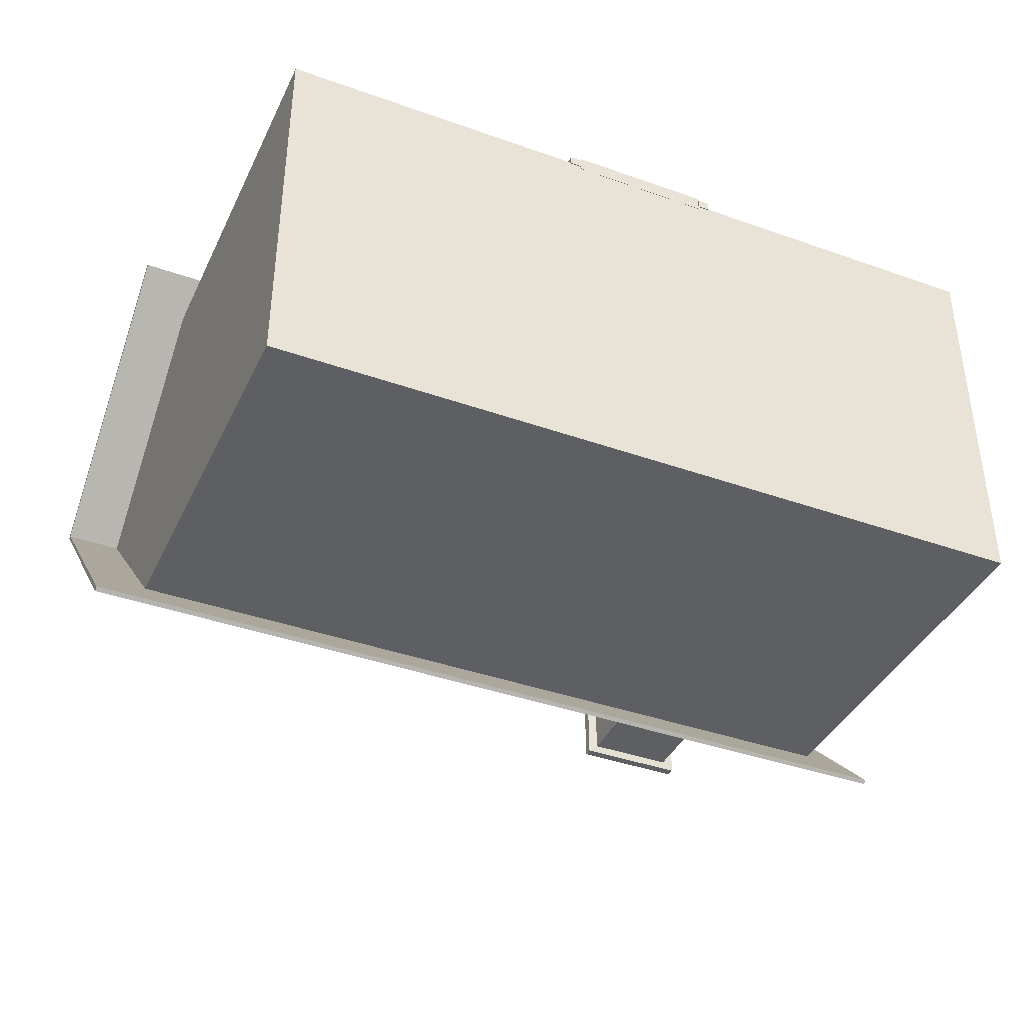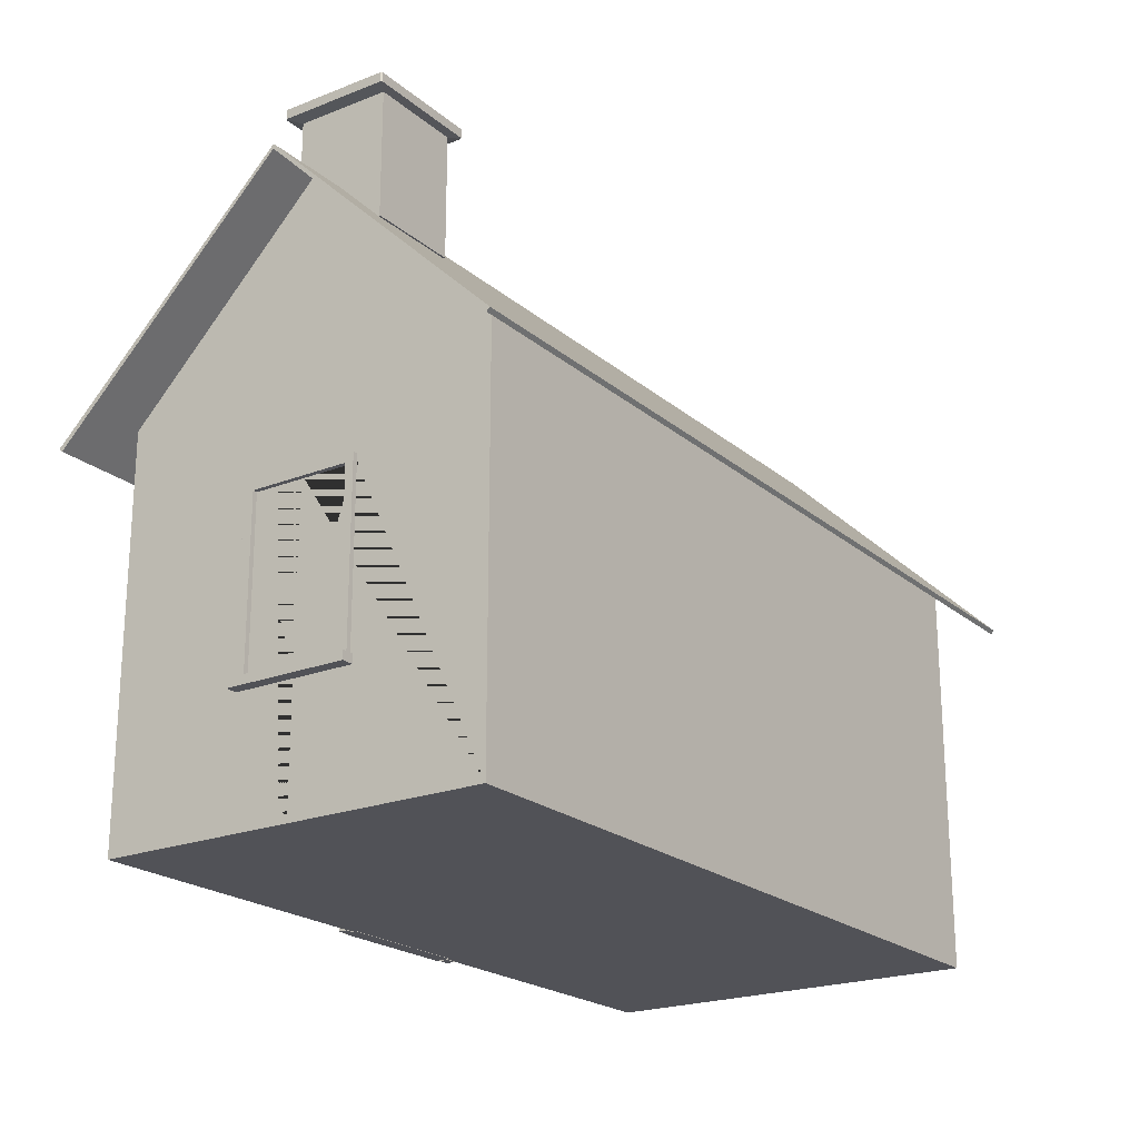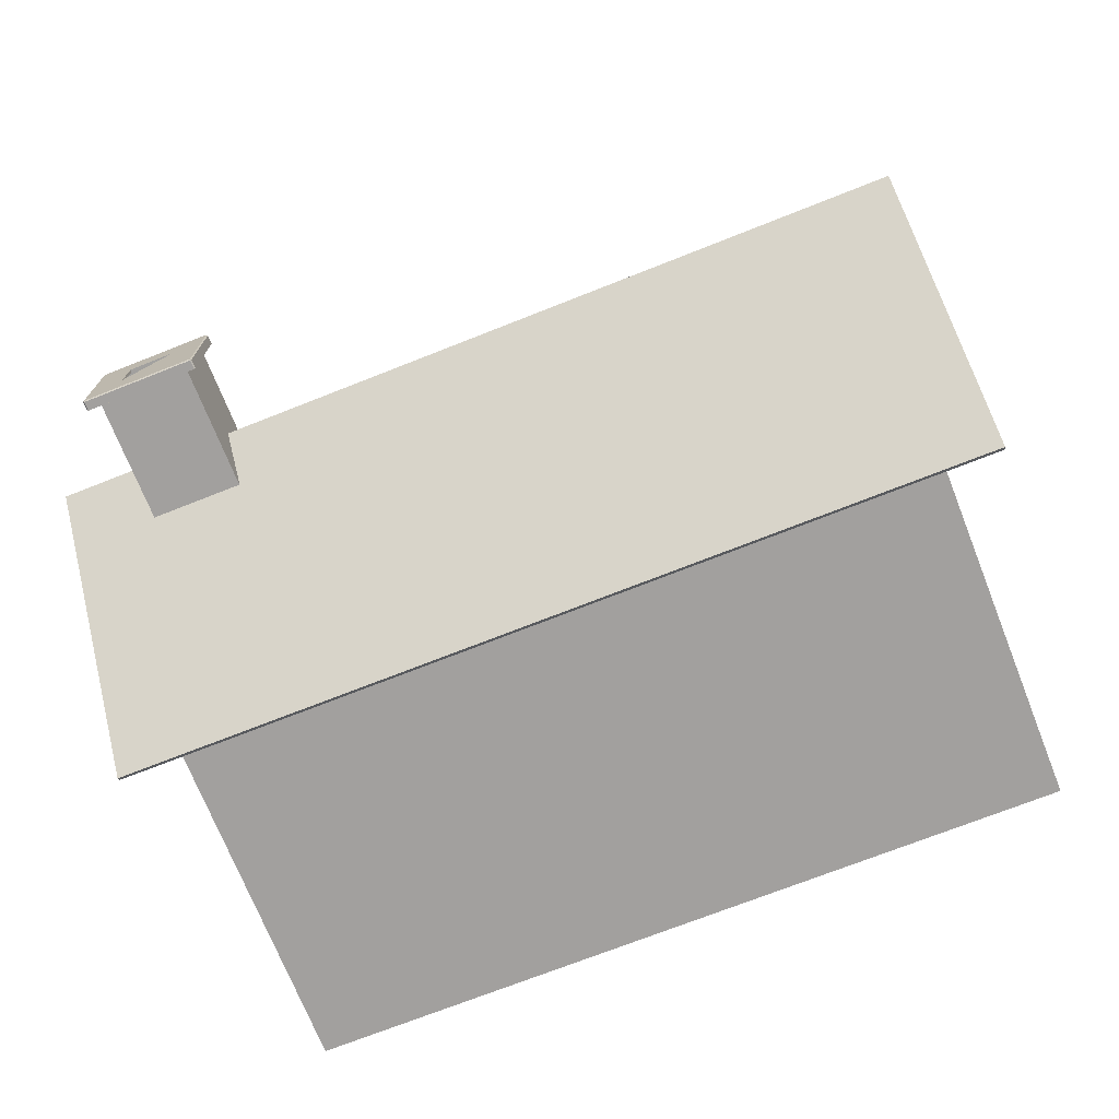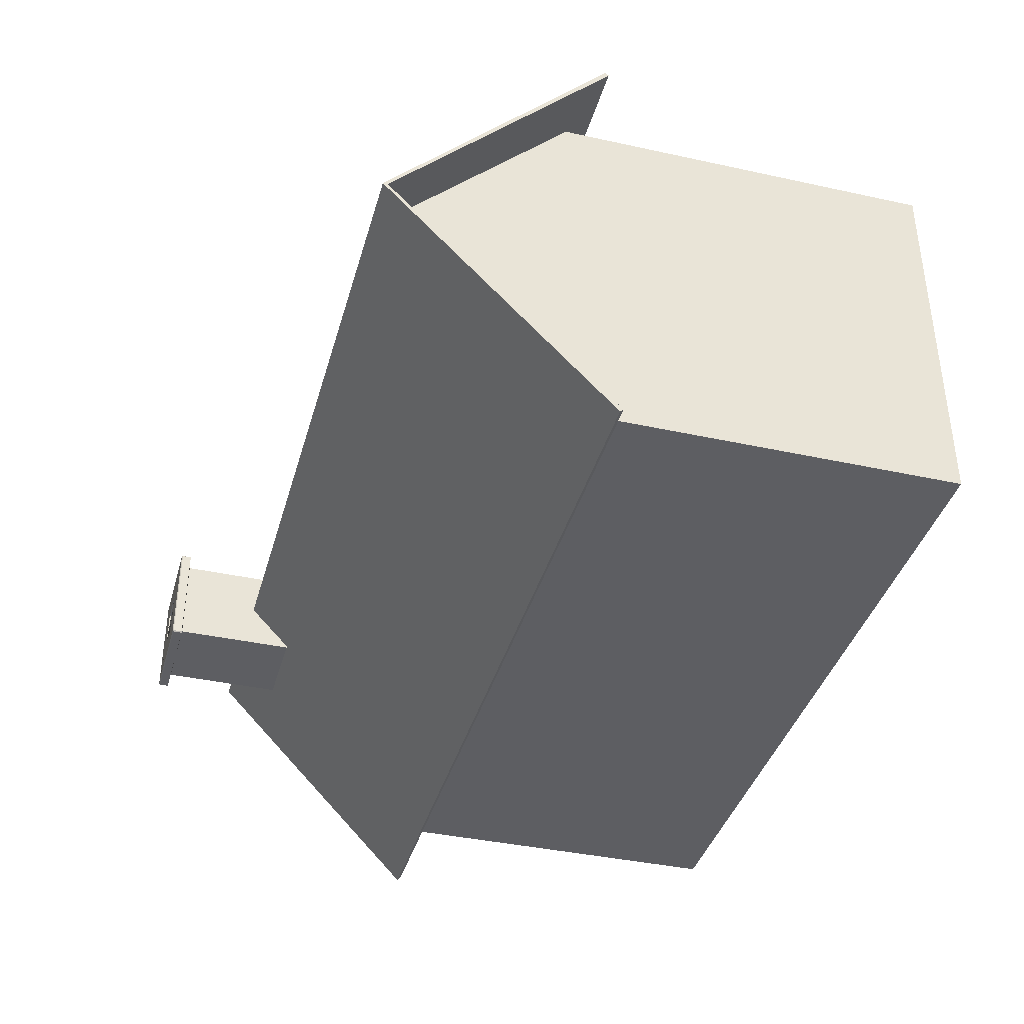
<metadata>
{"format":"obj","ext":"obj","renderer":"f3d","projection":"perspective","resolution":1024,"background":"white","views":[{"elev":-39.6,"azim":-23.8,"up":"+Z"},{"elev":-21.5,"azim":124.8,"up":"+Y"},{"elev":-71.9,"azim":-158.4,"up":"+Z"},{"elev":-38.8,"azim":-105.4,"up":"+Z"}]}
</metadata>
<code>
o Cube.005_Cube.012
v -7.641 0.6609 0.9921
v -7.641 1.511 0.9921
v -7.131 1.511 0.9921
v -7.131 0.6609 0.9921
v -7.691 0.6109 0.9921
v -7.691 1.561 0.9921
v -7.081 1.561 0.9921
v -7.081 0.6109 0.9921
v -8 0 1
v -8 2 1
v -8 0 -1
v -8 2 -1
v -4 0 1
v -4 2 1
v -4 0 -1
v -4 2 -1
v -8 0 0
v -8 3 0
v -4 0 0
v -4 3 0
v -7.641 1.511 1
v -7.641 0.6609 1
v -7.131 1.511 1
v -7.131 0.6609 1
v -7.081 1.561 1
v -7.691 1.561 1
v -7.081 0.6109 1
v -7.691 0.6109 1
v -4 1.538 0
v -4 0.6271 0
v -4 1.537 0.2833
v -4 0.6263 0.2782
v -4 1.539 -0.2975
v -4 0.6279 -0.2975
v -6 0.6767 1
v -5.954 0.6869 1
v -5.917 0.71 1
v -5.889 0.7499 1
v -5.878 0.7939 1
v -5.885 0.8401 1
v -5.911 0.8809 1
v -5.954 0.9067 1
v -5.997 0.9173 1
v -6.044 0.9053 1
v -6.077 0.8858 1
v -6.105 0.8476 1
v -6.119 0.8037 1
v -6.104 0.7575 1
v -6.08 0.7233 1
v -6.047 0.6984 1
v -3.976 1.516 0.3055
v -3.976 1.516 -0.3055
v -4.016 1.516 0.3055
v -4.016 1.516 -0.3055
v -3.976 1.557 0.3055
v -3.976 1.557 -0.3055
v -4.016 1.557 0.3055
v -4.016 1.557 -0.3055
v -4.006 0.6627 -0.3179
v -4.006 0.6173 -0.3179
v -3.938 0.6627 -0.3179
v -3.938 0.6173 -0.3179
v -4.006 0.6627 0.313
v -4.006 0.6173 0.313
v -3.938 0.6627 0.313
v -3.938 0.6173 0.313
v -3.976 1.52 0.3031
v -3.976 0.653 0.3031
v -4.016 1.52 0.3031
v -4.016 0.653 0.3031
v -3.976 1.52 0.2528
v -3.976 0.653 0.2528
v -4.016 1.52 0.2528
v -4.016 0.653 0.2528
v -3.976 1.52 -0.2616
v -3.976 0.653 -0.2616
v -4.016 1.52 -0.2616
v -4.016 0.653 -0.2616
v -3.976 1.52 -0.3037
v -3.976 0.653 -0.3037
v -4.016 1.52 -0.3037
v -4.016 0.653 -0.3037
v -8.28 1.861 1.2
v -3.72 1.861 1.2
v -8.28 1.861 -1.2
v -3.72 1.861 -1.2
v -8.28 3.023 0
v -3.72 3.023 0
v -8.28 1.844 1.183
v -3.72 1.844 1.183
v -8.28 1.844 -1.183
v -3.72 1.844 -1.183
v -8.28 2.999 0
v -3.72 2.999 0
v -4.532 3.498 0.1197
v -4.652 2.8 -0.2394
v -4.532 3.498 -0.1197
v -4.173 2.8 0.2394
v -4.173 3.498 0.2394
v -4.173 2.8 -0.2394
v -4.173 3.498 -0.2394
v -4.293 3.498 0
v -4.652 3.498 0
v -4.652 3.498 0.1197
v -4.173 3.498 0
v -4.532 3.498 0
v -4.412 3.498 0.2394
v -4.412 3.498 -0.2394
v -4.173 3.498 -0.1197
v -4.293 3.498 -0.1197
v -4.293 3.498 0.1197
v -4.293 3.498 0.2394
v -4.532 3.498 0.2394
v -4.652 3.498 -0.1197
v -4.412 3.498 -0.1197
v -4.532 3.498 -0.2394
v -4.412 3.498 0.1197
v -4.652 2.8 0.2394
v -4.173 3.498 0.1197
v -4.293 3.498 -0.2394
v -4.652 3.498 0.2394
v -4.652 3.498 -0.2394
v -4.652 3.498 0.05985
v -4.652 3.498 -0.05985
v -4.652 2.8 0
v -4.652 3.498 0.1795
v -4.652 3.498 -0.1795
v -4.652 3.149 -0.2394
v -4.652 3.149 0.2394
v -4.648 3.44 0.2371
v -4.699 3.446 0.2874
v -4.705 3.446 0.2814
v -4.699 3.494 0.2874
v -4.699 3.5 0.2814
v -4.705 3.494 0.2814
v -4.648 3.44 -0.2357
v -4.705 3.446 -0.2771
v -4.699 3.446 -0.2831
v -4.699 3.5 -0.2771
v -4.699 3.494 -0.2831
v -4.705 3.494 -0.2771
v -4.179 3.44 0.2371
v -4.105 3.446 0.2814
v -4.111 3.446 0.2874
v -4.111 3.5 0.2814
v -4.111 3.494 0.2874
v -4.105 3.494 0.2814
v -4.179 3.44 -0.2357
v -4.111 3.446 -0.2831
v -4.105 3.446 -0.2771
v -4.111 3.5 -0.2771
v -4.105 3.494 -0.2771
v -4.111 3.494 -0.2831
v -4.532 3.5 0.1206
v -4.532 3.5 -0.1231
v -4.292 3.5 -0.1207
v -4.292 3.5 0.1178
v -4.532 3.486 0.1197
v -4.645 2.807 -0.2325
v -4.532 3.486 -0.1197
v -4.18 2.807 0.2325
v -4.18 3.491 0.2325
v -4.18 2.807 -0.2325
v -4.18 3.491 -0.2325
v -4.293 3.486 0
v -4.643 3.49 0
v -4.643 3.49 0.1197
v -4.181 3.49 0
v -4.532 3.486 0
v -4.412 3.49 0.2309
v -4.412 3.49 -0.2309
v -4.181 3.49 -0.1197
v -4.293 3.486 -0.1197
v -4.293 3.486 0.1197
v -4.293 3.49 0.2309
v -4.532 3.49 0.2309
v -4.643 3.49 -0.1197
v -4.412 3.486 -0.1197
v -4.532 3.49 -0.2309
v -4.412 3.486 0.1197
v -4.645 2.807 0.2325
v -4.181 3.49 0.1197
v -4.293 3.49 -0.2309
v -4.645 3.491 0.2325
v -4.645 3.491 -0.2325
v -4.643 3.49 0.05985
v -4.643 3.49 -0.05985
v -4.643 2.808 0
v -4.643 3.49 0.1795
v -4.643 3.49 -0.1795
v -4.643 3.149 -0.2309
v -4.643 3.149 0.2309
v -4.647 3.452 0.2364
v -4.695 3.453 0.2786
v -4.696 3.453 0.2777
v -4.695 3.49 0.2769
v -4.695 3.489 0.2773
v -4.694 3.49 0.2773
v -4.647 3.452 -0.2349
v -4.696 3.453 -0.2734
v -4.695 3.453 -0.2743
v -4.695 3.489 -0.273
v -4.695 3.49 -0.2726
v -4.694 3.49 -0.273
v -4.18 3.452 0.2364
v -4.113 3.453 0.2777
v -4.114 3.453 0.2786
v -4.115 3.489 0.2773
v -4.115 3.49 0.2769
v -4.115 3.49 0.2773
v -4.18 3.452 -0.2349
v -4.114 3.453 -0.2743
v -4.113 3.453 -0.2734
v -4.115 3.489 -0.273
v -4.115 3.49 -0.273
v -4.115 3.49 -0.2726
v -4.532 3.488 0.1206
v -4.532 3.488 -0.1231
v -4.292 3.488 -0.1207
v -4.292 3.488 0.1178
v -7.701 1.516 1.02
v -7.09 1.516 1.02
v -7.701 1.516 0.9799
v -7.09 1.516 0.9799
v -7.701 1.557 1.02
v -7.09 1.557 1.02
v -7.701 1.557 0.9799
v -7.09 1.557 0.9799
v -7.078 0.6627 0.9898
v -7.078 0.6173 0.9898
v -7.078 0.6627 1.058
v -7.078 0.6173 1.058
v -7.709 0.6627 0.9898
v -7.709 0.6173 0.9898
v -7.709 0.6627 1.058
v -7.709 0.6173 1.058
v -7.699 1.52 1.02
v -7.699 0.653 1.02
v -7.699 1.52 0.98
v -7.699 0.653 0.98
v -7.648 1.52 1.02
v -7.648 0.653 1.02
v -7.648 1.52 0.98
v -7.648 0.653 0.98
v -7.134 1.52 1.02
v -7.134 0.653 1.02
v -7.134 1.52 0.98
v -7.134 0.653 0.98
v -7.092 1.52 1.02
v -7.092 0.653 1.02
v -7.092 1.52 0.98
v -7.092 0.653 0.98
v -6.358 -0.001499 1.057
v -6.323 0.9328 1.057
v -6.358 -0.001499 0.9775
v -6.323 0.9328 0.9775
v -5.64 -0.001499 1.057
v -5.678 0.9312 1.057
v -5.64 -0.001499 0.9775
v -5.678 0.9312 0.9775
v -5.784 -0.001499 0.9775
v -5.927 -0.001499 0.9775
v -6.071 -0.001499 0.9775
v -6.215 -0.001499 0.9775
v -6.255 1.013 0.9775
v -6.073 1.083 0.9775
v -5.927 1.087 0.9775
v -5.748 1.014 0.9775
v -6.215 -0.001499 1.057
v -6.071 -0.001499 1.057
v -5.927 -0.001499 1.057
v -5.784 -0.001499 1.057
v -5.748 1.014 1.057
v -5.927 1.087 1.057
v -6.073 1.083 1.057
v -6.255 1.013 1.057
v -6.358 0.8105 1.057
v -6.358 0.8105 0.9775
v -5.64 0.8108 0.9775
v -5.64 0.8108 1.057
v -5.776 0.6456 1.057
v -5.927 0.646 1.057
v -6.071 0.6453 1.057
v -6.224 0.6464 1.057
v -6.224 0.6464 0.9775
v -6.071 0.6453 0.9775
v -5.927 0.646 0.9775
v -5.776 0.6456 0.9775
v -6 0.9 1.057
v -6 0.9 0.9775
v -5.962 0.8924 1.057
v -5.962 0.8924 0.9775
v -5.929 0.8707 1.057
v -5.929 0.8707 0.9775
v -5.927 0.8678 1.057
v -5.927 0.8678 0.9775
v -5.908 0.8383 0.9775
v -5.908 0.8383 1.057
v -5.9 0.8 0.9775
v -5.9 0.8 1.057
v -5.908 0.7617 0.9775
v -5.908 0.7617 1.057
v -5.929 0.7293 1.057
v -5.927 0.7322 1.057
v -5.927 0.7322 0.9775
v -5.929 0.7293 0.9775
v -5.962 0.7076 1.057
v -5.962 0.7076 0.9775
v -6 0.7 1.057
v -6 0.7 0.9775
v -6.038 0.7076 1.057
v -6.038 0.7076 0.9775
v -6.071 0.7293 1.057
v -6.071 0.7293 0.9775
v -6.072 0.7306 1.057
v -6.072 0.7306 0.9775
v -6.092 0.7617 0.9775
v -6.092 0.7617 1.057
v -6.1 0.8 0.9775
v -6.1 0.8 1.057
v -6.092 0.8383 0.9775
v -6.092 0.8383 1.057
v -6.072 0.8688 1.057
v -6.071 0.8707 0.9775
v -6.072 0.8688 0.9775
v -6.071 0.8707 1.057
v -6.038 0.8924 1.057
v -6.038 0.8924 0.9775
v -6.421 -0.003908 1.042
v -6.421 0.1961 1.042
v -6.421 -0.003908 0.9942
v -6.421 0.1961 0.9942
v -6.361 -0.003908 1.042
v -6.361 0.1961 1.042
v -6.361 -0.003908 0.9942
v -6.361 0.1961 0.9942
v -6.421 0.813 1.042
v -6.421 0.813 0.9942
v -6.361 0.813 0.9942
v -6.361 0.813 1.042
v -6.379 0.9579 1.042
v -6.379 0.9579 0.9942
v -6.325 0.932 0.9942
v -6.325 0.932 1.042
v -6.298 1.054 1.042
v -6.298 1.054 0.9942
v -6.256 1.012 0.9942
v -6.256 1.012 1.042
v -6.097 1.141 1.042
v -6.097 1.141 0.9942
v -6.077 1.085 0.9942
v -6.077 1.085 1.042
v -5.579 -0.003908 1.042
v -5.579 0.1961 1.042
v -5.579 -0.003908 0.9942
v -5.579 0.1961 0.9942
v -5.639 -0.003908 1.042
v -5.639 0.1961 1.042
v -5.639 -0.003908 0.9942
v -5.639 0.1961 0.9942
v -5.579 0.813 1.042
v -5.579 0.813 0.9942
v -5.639 0.813 0.9942
v -5.639 0.813 1.042
v -5.621 0.9579 1.042
v -5.621 0.9579 0.9942
v -5.675 0.932 0.9942
v -5.675 0.932 1.042
v -5.702 1.054 1.042
v -5.702 1.054 0.9942
v -5.744 1.012 0.9942
v -5.744 1.012 1.042
v -5.903 1.141 1.042
v -5.903 1.141 0.9942
v -5.923 1.085 0.9942
v -5.923 1.085 1.042
v -6 1.141 1.042
v -6 1.141 0.9942
v -6 1.085 0.9942
v -6 1.085 1.042
f 17 18 12 11
f 11 12 16 15
f 19 30 32 31 29 20 14 13
f 17 19 13 9
f 20 18 10 14
f 16 12 18 20
f 11 15 19 17
f 15 16 20 29 33 34 30 19
f 9 10 18 17
f 2 1 22 21
f 24 4 3 23
f 23 3 2 21
f 22 1 4 24
f 2 6 5 1
f 3 4 8 7
f 4 1 5 8
f 2 3 7 6
f 26 6 7 25
f 27 8 5 28
f 25 7 8 27
f 5 6 26 28
f 28 9 13 39 38 37 36 35 50 49 48 47 27
f 10 9 28 26
f 27 47 46 45 44 43 42 41 40 39 13 14 10 26 25
f 108 115 110 120
f 120 110 109 101
f 117 107 112 111
f 102 111 119 105
f 95 113 107 117
f 110 102 105 109
f 111 112 99 119
f 118 125 96 100 98
f 98 100 101 109 105 119 99
f 99 112 107 113 121 129 118 98
f 96 125 118 129 121 126 104 123 103 124 114 127 122 128
f 100 96 128 122 116 108 120 101
f 116 97 115 108
f 122 127 114 97 116
f 114 124 103 106 97
f 103 123 104 95 106
f 104 126 121 113 95
f 130 131 132
f 133 134 135
f 136 137 138
f 139 140 141
f 142 143 144
f 145 146 147
f 148 149 150
f 151 152 153
f 131 133 135 132
f 134 139 141 135
f 140 138 137 141
f 139 151 153 140
f 152 150 149 153
f 151 145 147 152
f 146 144 143 147
f 145 134 133 146
f 171 183 173 178
f 183 164 172 173
f 180 174 175 170
f 165 168 182 174
f 158 180 170 176
f 173 172 168 165
f 174 182 162 175
f 181 161 163 159 188
f 161 162 182 168 172 164 163
f 162 161 181 192 184 176 170 175
f 159 191 185 190 177 187 166 186 167 189 184 192 181 188
f 163 164 183 171 179 185 191 159
f 179 171 178 160
f 185 179 160 177 190
f 177 160 169 166 187
f 166 169 158 167 186
f 167 158 176 184 189
f 207 194 196 209
f 213 206 210 215
f 214 208 220 219 218 217 197 202
f 195 200 204 198
f 201 212 216 203
f 193 195 194
f 196 198 197
f 199 201 200
f 202 204 203
f 205 207 206
f 208 210 209
f 211 213 212
f 214 216 215
f 199 200 195 193
f 194 195 198 196
f 197 198 204 202
f 203 204 200 201
f 211 212 201 199
f 202 203 216 214
f 215 216 212 213
f 205 206 213 211
f 214 215 210 208
f 209 210 206 207
f 193 194 207 205
f 208 209 196 197
f 208 197 217 220
f 97 106 169 160
f 115 97 160 178
f 102 110 173 165
f 110 115 178 173
f 111 102 165 174
f 117 111 174 180
f 95 117 180 158
f 106 95 158 169
f 130 136 199 193
f 136 148 211 199
f 148 142 205 211
f 142 130 193 205
f 155 154 217 218
f 156 155 218 219
f 157 156 219 220
f 154 157 220 217
f 22 24 23 21
f 30 34 33 29 31 32
f 40 41 42 43 44 45 46 47 48 49 50 35 36 37 38 39
f 51 53 54 52
f 53 57 58 54
f 57 55 56 58
f 55 51 52 56
f 53 51 55 57
f 58 56 52 54
f 59 61 62 60
f 61 65 66 62
f 65 63 64 66
f 63 59 60 64
f 61 59 63 65
f 66 64 60 62
f 67 69 70 68
f 69 73 74 70
f 73 71 72 74
f 71 67 68 72
f 69 67 71 73
f 74 72 68 70
f 75 77 78 76
f 77 81 82 78
f 81 79 80 82
f 79 75 76 80
f 77 75 79 81
f 82 80 76 78
f 221 223 224 222
f 223 227 228 224
f 227 225 226 228
f 225 221 222 226
f 223 221 225 227
f 228 226 222 224
f 229 231 232 230
f 231 235 236 232
f 235 233 234 236
f 233 229 230 234
f 231 229 233 235
f 236 234 230 232
f 237 239 240 238
f 239 243 244 240
f 243 241 242 244
f 241 237 238 242
f 239 237 241 243
f 244 242 238 240
f 245 247 248 246
f 247 251 252 248
f 251 249 250 252
f 249 245 246 250
f 247 245 249 251
f 252 250 246 248
f 277 254 256 278
f 288 268 260 279
f 279 260 258 280
f 284 276 254 277
f 261 259 257 272
f 265 256 254 276
f 260 268 273 258
f 268 267 274 273
f 267 266 275 274
f 266 265 276 275
f 255 264 269 253
f 264 263 270 269
f 263 262 271 270
f 262 261 272 271
f 280 258 273 281
f 278 256 265 285
f 262 287 288 261
f 263 286 287 262
f 264 285 286 263
f 255 278 285 264
f 270 283 284 269
f 271 282 283 270
f 272 281 282 271
f 257 280 281 272
f 269 284 277 253
f 259 279 280 257
f 261 288 279 259
f 253 277 278 255
f 289 290 292 291
f 292 294 293 291
f 297 298 295 293 294 296
f 299 300 298 297
f 301 302 300 299
f 304 302 301 305 306 303
f 308 307 303 306
f 307 308 310 309
f 309 310 312 311
f 311 312 314 313
f 317 318 315 313 314 316
f 319 320 318 317
f 321 322 320 319
f 325 324 326 323 322 321
f 324 328 327 326
f 328 290 289 327
f 282 281 273 274 295 298 300 302 304
f 295 274 275 323 326 327 289 291 293
f 315 283 282 304 303 307 309 311 313
f 323 275 276 284 283 315 318 320 322
f 286 285 265 266 325 321 319 317 316
f 266 267 296 294 292 290 328 324 325
f 287 286 316 314 312 310 308 306 305
f 267 268 288 287 305 301 299 297 296
f 329 330 332 331
f 331 332 336 335
f 335 336 334 333
f 333 334 330 329
f 331 335 333 329
f 336 332 338 339
f 340 339 343 344
f 334 336 339 340
f 332 330 337 338
f 330 334 340 337
f 341 344 348 345
f 338 337 341 342
f 337 340 344 341
f 339 338 342 343
f 348 347 351 352
f 343 342 346 347
f 344 343 347 348
f 342 341 345 346
f 349 352 380 377
f 346 345 349 350
f 345 348 352 349
f 347 346 350 351
f 351 350 378 379
f 352 351 379 380
f 350 349 377 378
f 353 355 356 354
f 355 359 360 356
f 359 357 358 360
f 357 353 354 358
f 355 353 357 359
f 360 363 362 356
f 364 368 367 363
f 358 364 363 360
f 356 362 361 354
f 354 361 364 358
f 365 369 372 368
f 362 366 365 361
f 361 365 368 364
f 363 367 366 362
f 372 376 375 371
f 367 371 370 366
f 368 372 371 367
f 366 370 369 365
f 373 377 380 376
f 370 374 373 369
f 369 373 376 372
f 371 375 374 370
f 379 380 377 378
f 375 379 378 374
f 376 380 379 375
f 374 378 377 373
f 87 88 86 85
f 83 84 88 87
f 93 91 92 94
f 89 93 94 90
f 83 87 93 89
f 84 83 89 90
f 86 88 94 92
f 85 86 92 91
f 87 85 91 93
f 88 84 90 94
f 144 146 133 131
f 150 152 147 143
f 151 139 134 154 155 156 157 145
f 132 135 141 137
f 138 140 153 149
f 136 130 132 137
f 148 136 138 149
f 142 148 150 143
f 130 142 144 131
f 145 157 154 134

</code>
